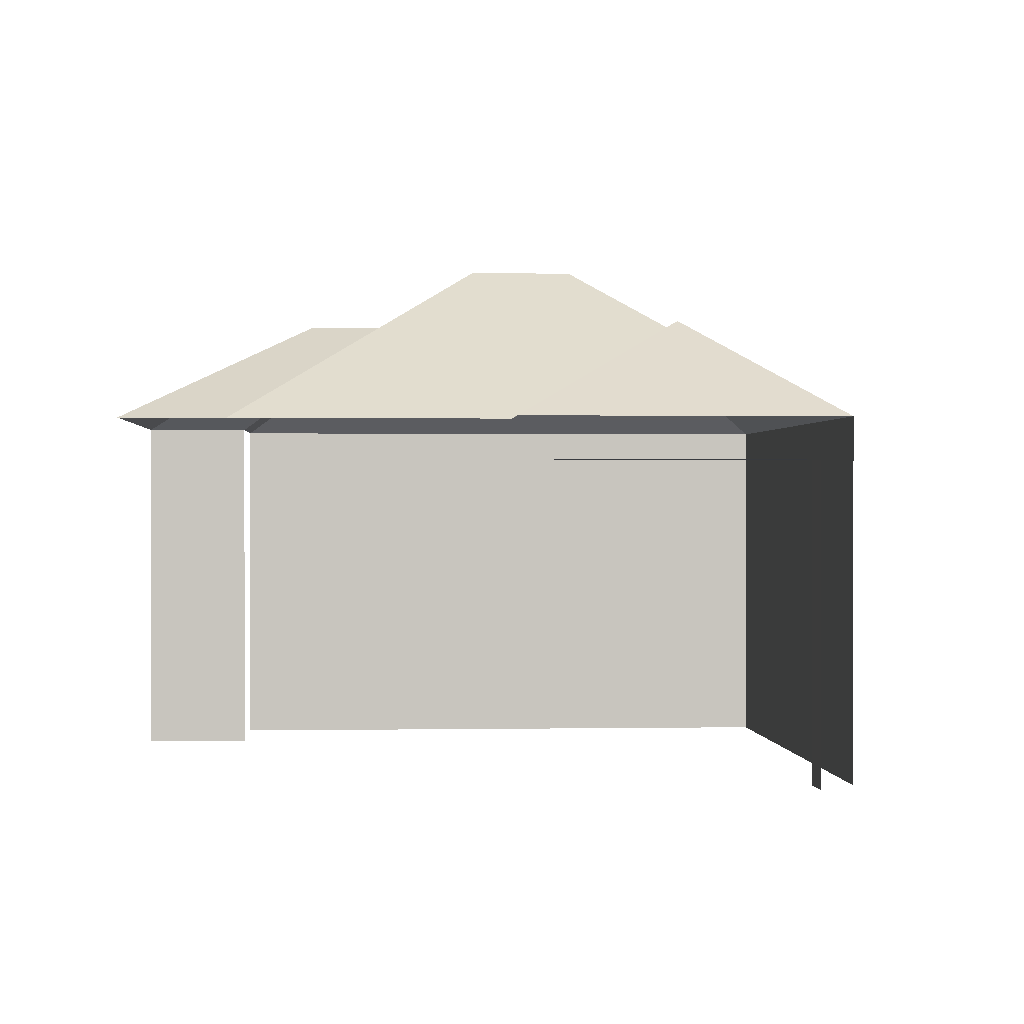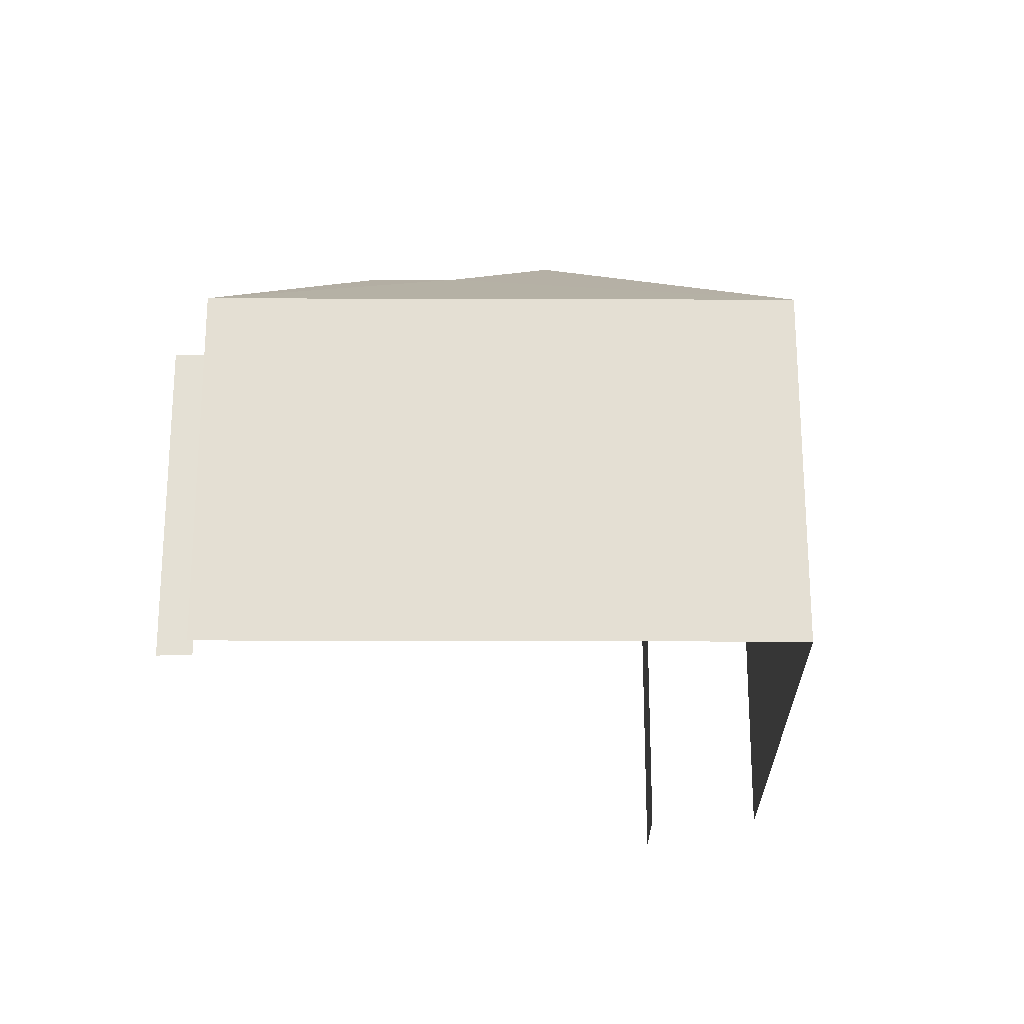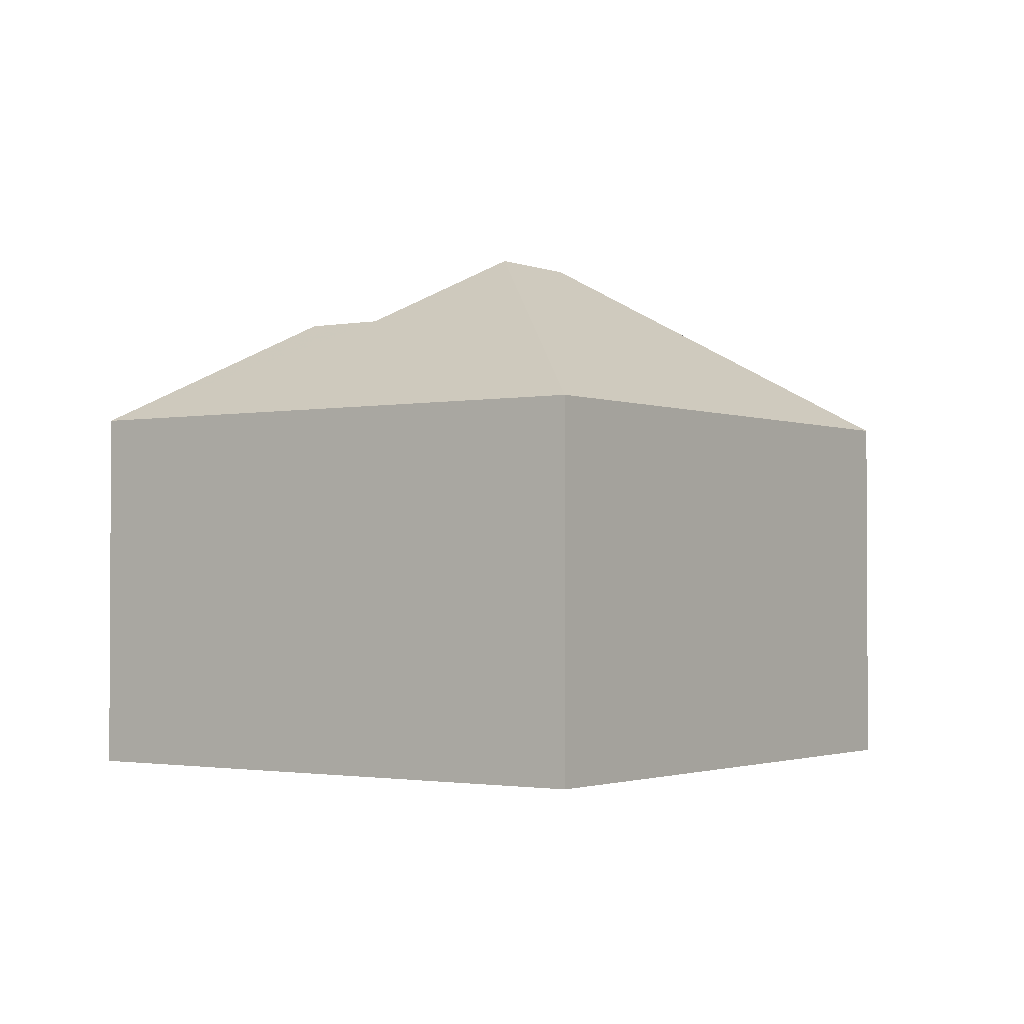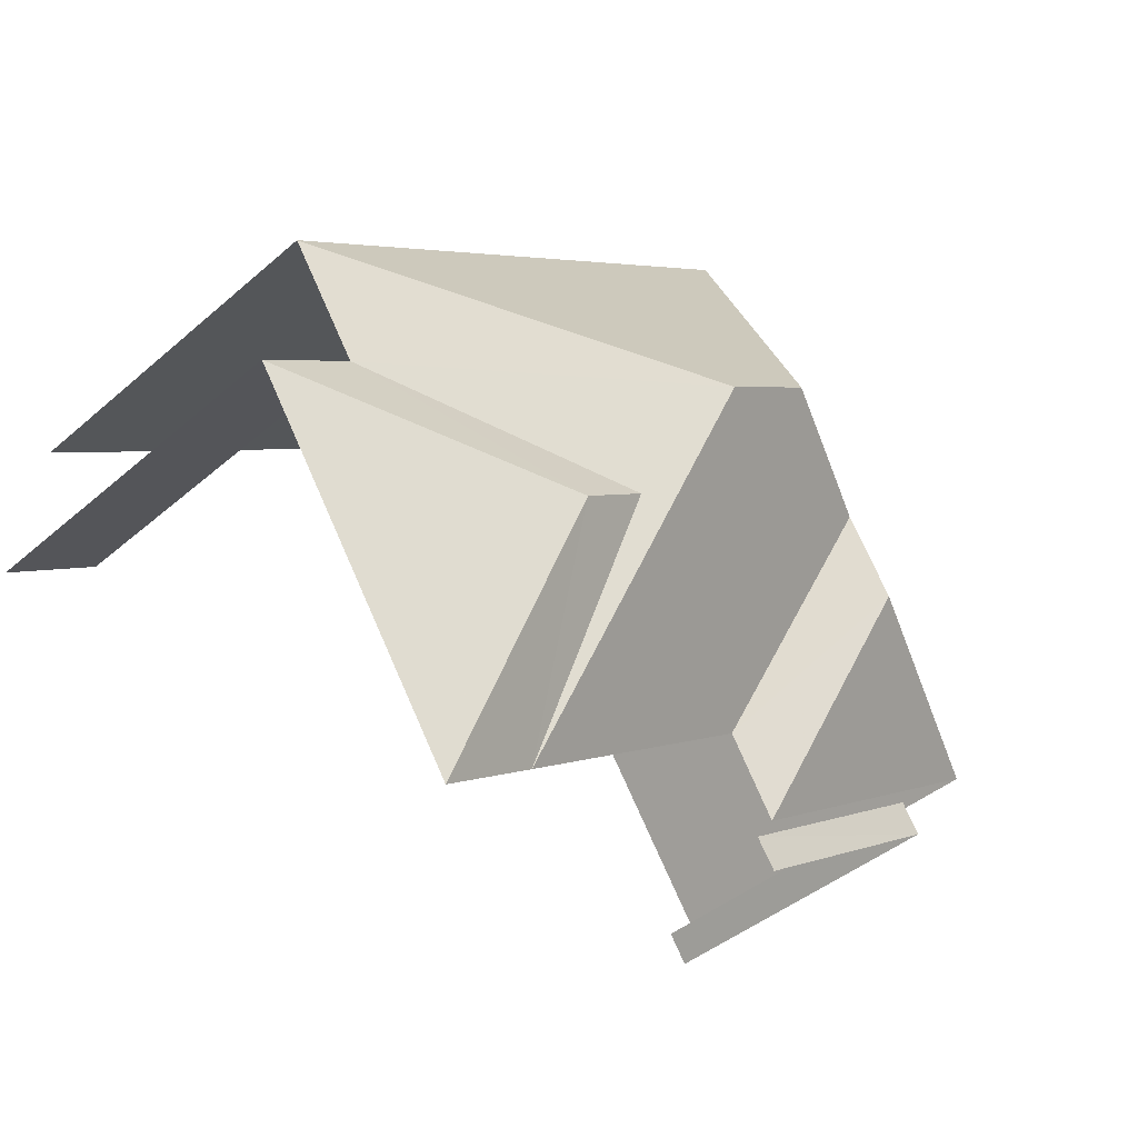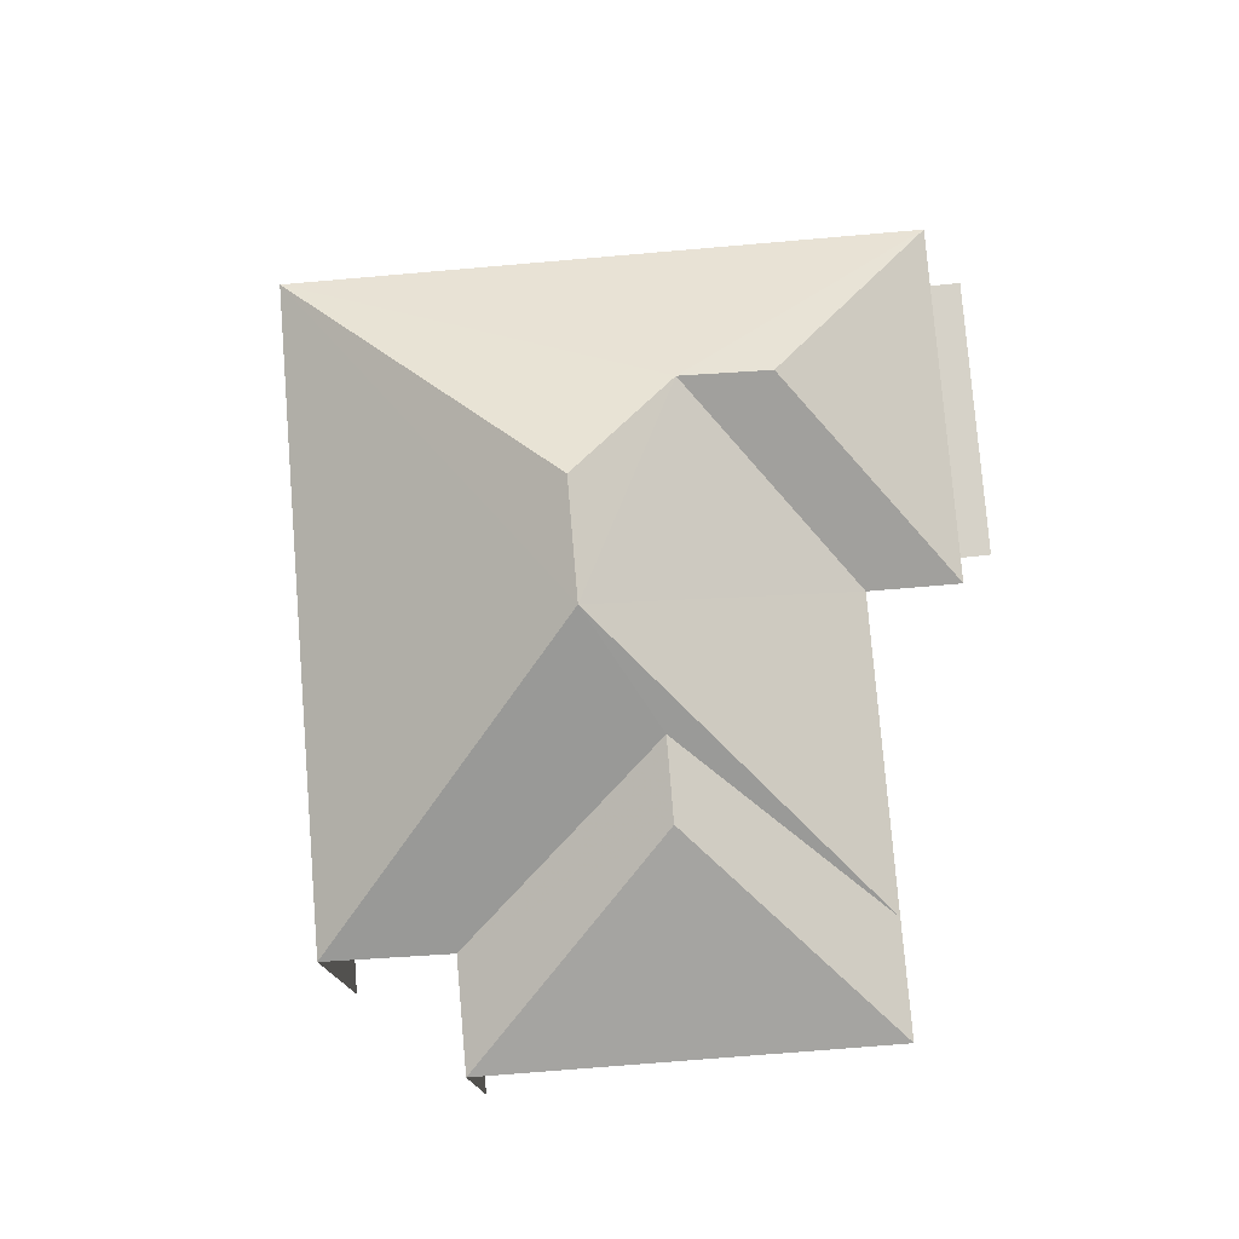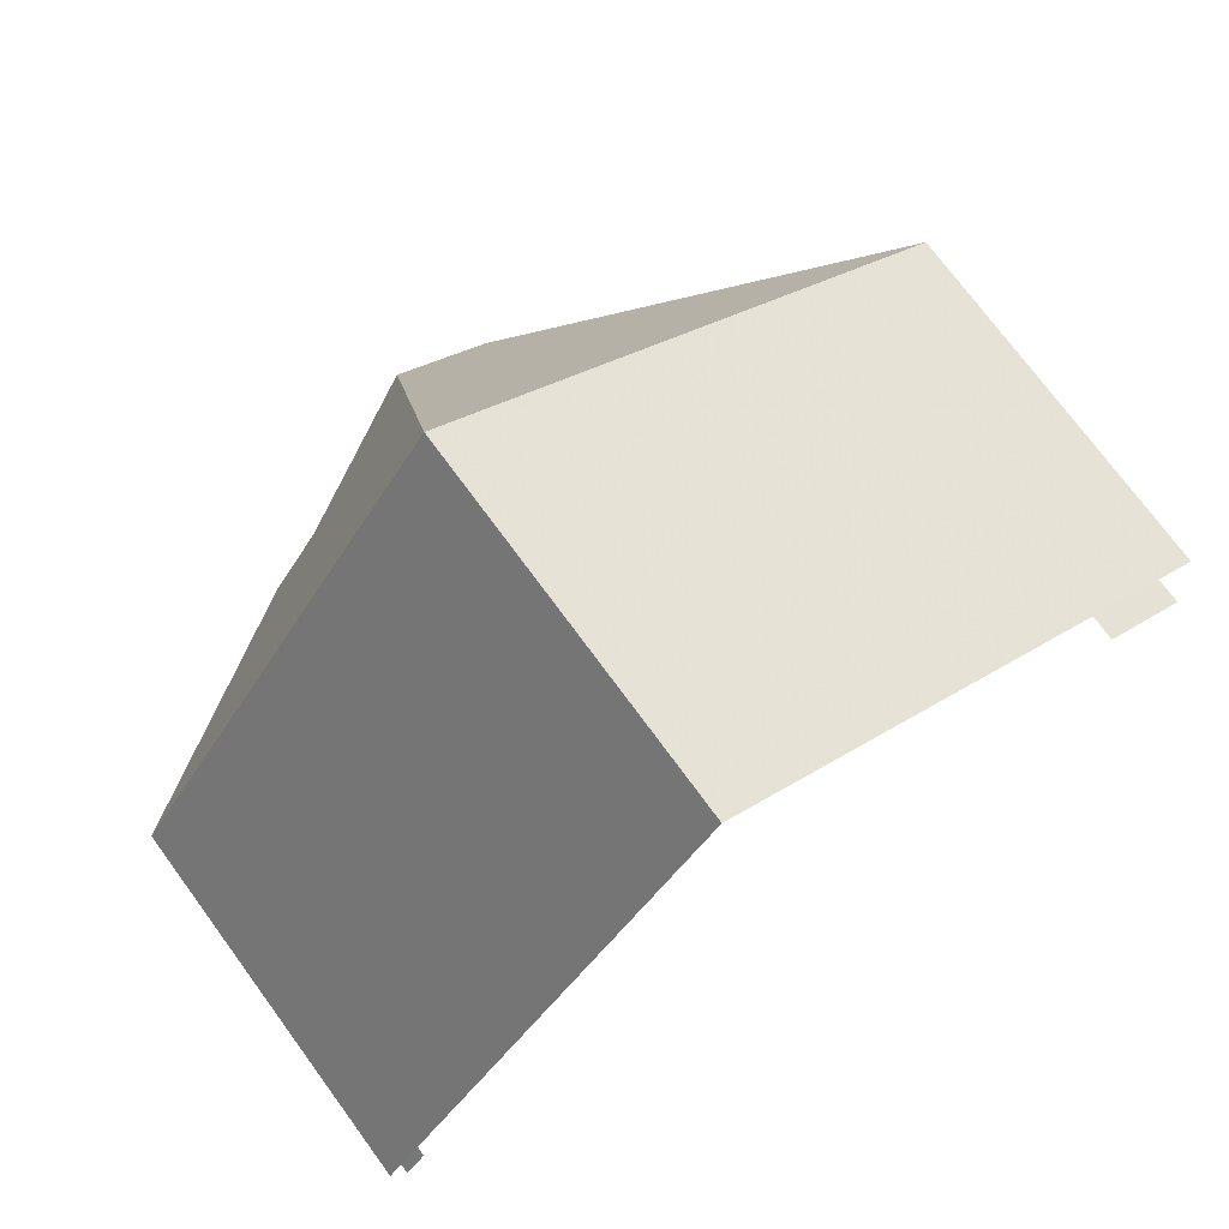
<metadata>
{"format":"obj","ext":"obj","renderer":"f3d","projection":"perspective","resolution":1024,"background":"white","views":[{"elev":0.2,"azim":29.7,"up":"+Z"},{"elev":-23.5,"azim":123.9,"up":"+Z"},{"elev":-1.8,"azim":159.1,"up":"+Z"},{"elev":-40.7,"azim":-43.2,"up":"+Y"},{"elev":78.0,"azim":-61.0,"up":"+Z"},{"elev":73.1,"azim":143.7,"up":"+Y"}]}
</metadata>
<code>
v -2.257e+05 -1.284e+05 11.64
v -2.257e+05 -1.283e+05 11.64
v -2.257e+05 -1.283e+05 11.64
v -2.257e+05 -1.284e+05 11.64
v -2.257e+05 -1.284e+05 11.64
v -2.257e+05 -1.284e+05 11.64
v -2.257e+05 -1.284e+05 11.64
v -2.257e+05 -1.284e+05 11.64
v -2.257e+05 -1.284e+05 11.64
v -2.257e+05 -1.284e+05 11.64
v -2.257e+05 -1.284e+05 11.64
v -2.257e+05 -1.284e+05 11.64
v -2.257e+05 -1.284e+05 20.18
v -2.257e+05 -1.283e+05 17.43
v -2.257e+05 -1.283e+05 17.43
v -2.257e+05 -1.283e+05 20.18
v -2.257e+05 -1.284e+05 17.43
v -2.257e+05 -1.284e+05 19.1
v -2.257e+05 -1.284e+05 17.43
v -2.257e+05 -1.284e+05 17.43
v -2.257e+05 -1.284e+05 19.11
v -2.257e+05 -1.284e+05 17.43
v -2.257e+05 -1.284e+05 17.43
v -2.257e+05 -1.284e+05 19.1
v -2.257e+05 -1.284e+05 16.74
v -2.257e+05 -1.284e+05 16.74
v -2.257e+05 -1.284e+05 16.74
v -2.257e+05 -1.284e+05 16.74
v -2.257e+05 -1.284e+05 17.43
v -2.257e+05 -1.284e+05 19.1
v -2.257e+05 -1.284e+05 17.43
f 1 2 3
f 3 4 5
f 6 1 7
f 8 9 10
f 9 5 10
f 11 9 12
f 7 1 11
f 11 1 3
f 11 3 5
f 11 5 9
f 29 7 19
f 19 11 23
f 19 7 11
f 5 4 28
f 4 20 28
f 9 25 12
f 28 20 22
f 25 28 22
f 12 25 22
f 29 31 6
f 7 29 6
f 22 11 12
f 22 23 11
f 1 17 15
f 2 1 15
f 27 8 10
f 27 26 8
f 9 8 26
f 25 9 26
f 13 14 15
f 13 16 14
f 17 13 15
f 18 19 13
f 17 18 13
f 20 21 22
f 23 22 21
f 24 23 21
f 25 26 27
f 28 25 27
f 29 30 31
f 17 31 30
f 18 17 30
f 16 13 24
f 24 13 23
f 13 19 23
f 19 30 29
f 19 18 30
f 14 24 20
f 20 24 21
f 16 24 14
f 31 1 6
f 31 17 1
f 14 4 3
f 14 20 4
f 14 3 2
f 15 14 2
f 28 27 10
f 5 28 10

</code>
